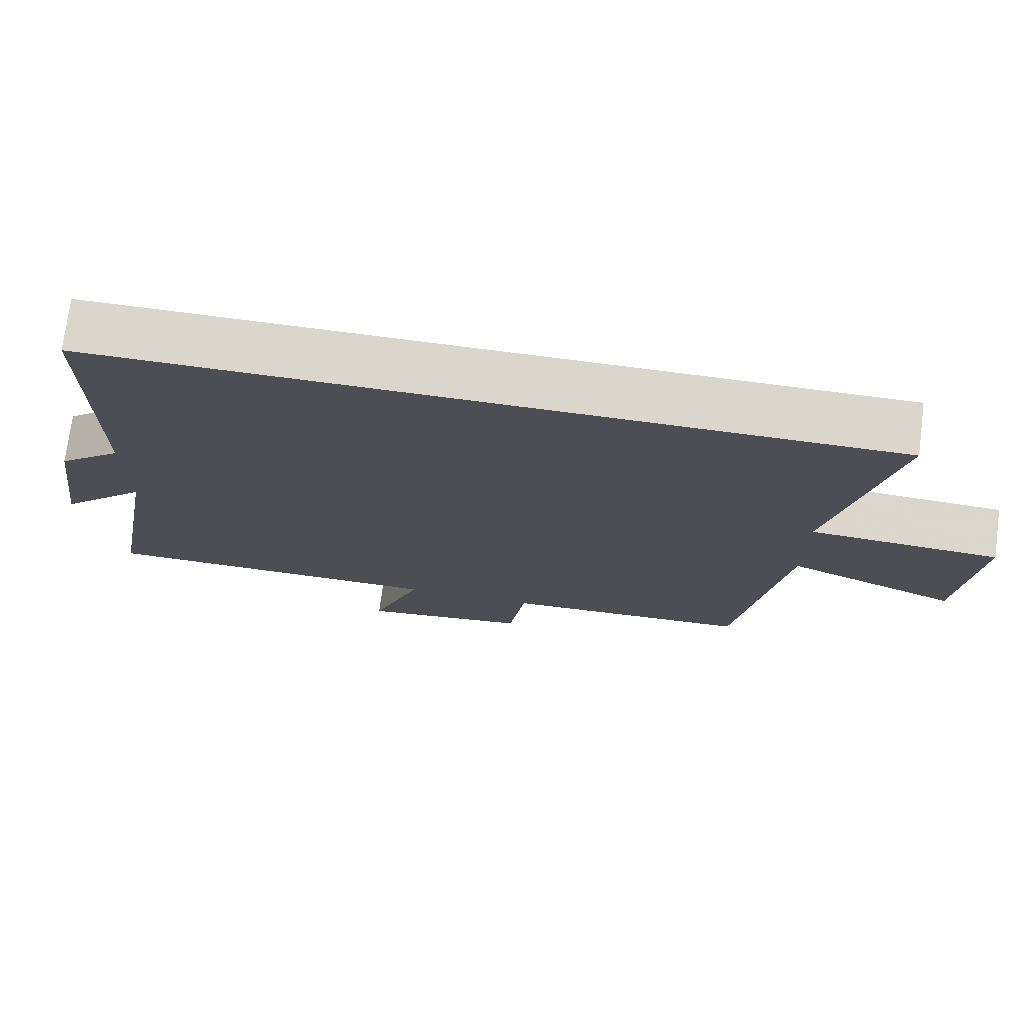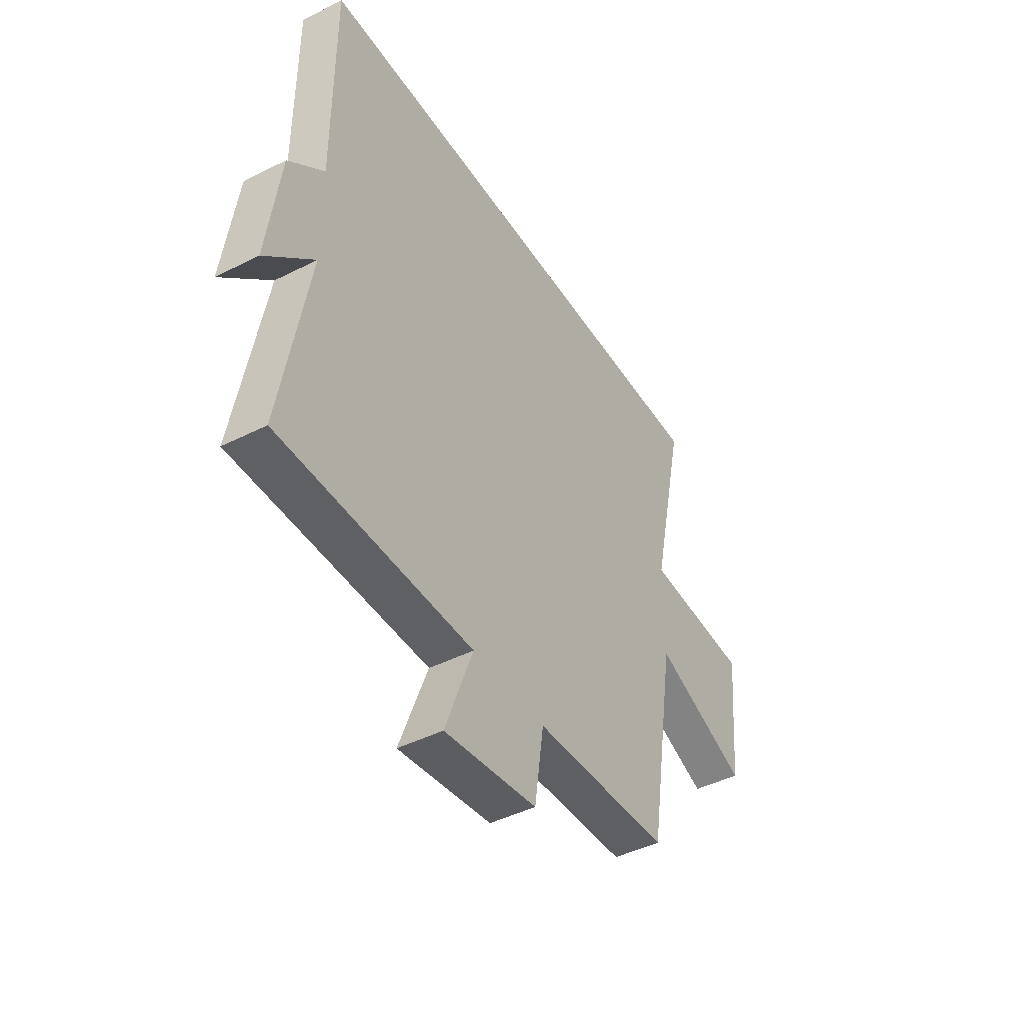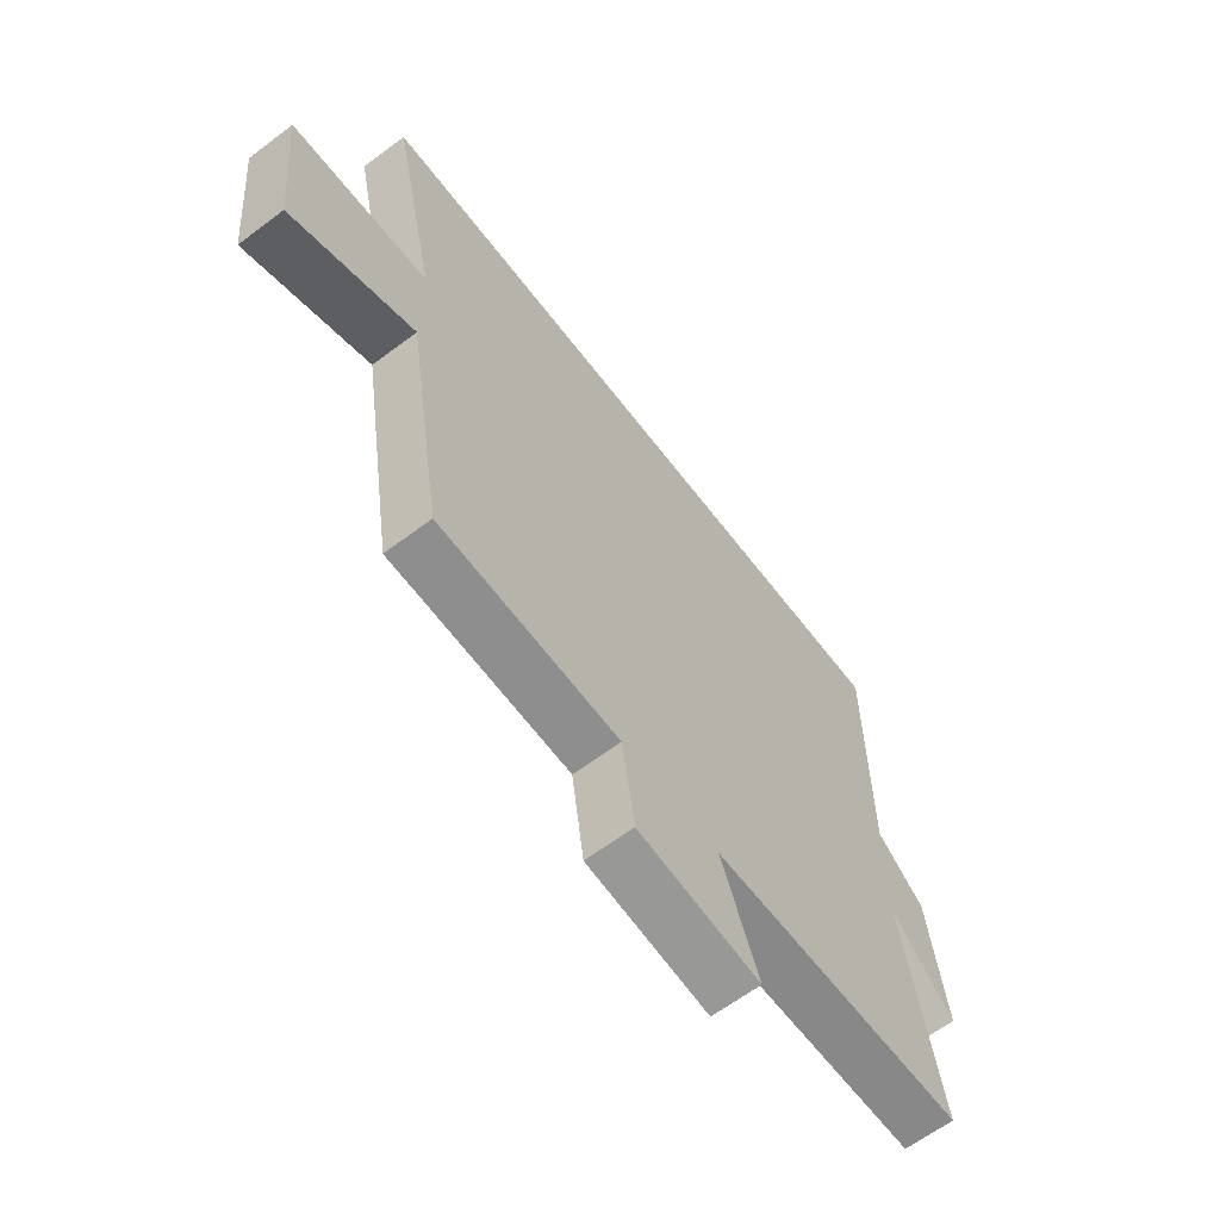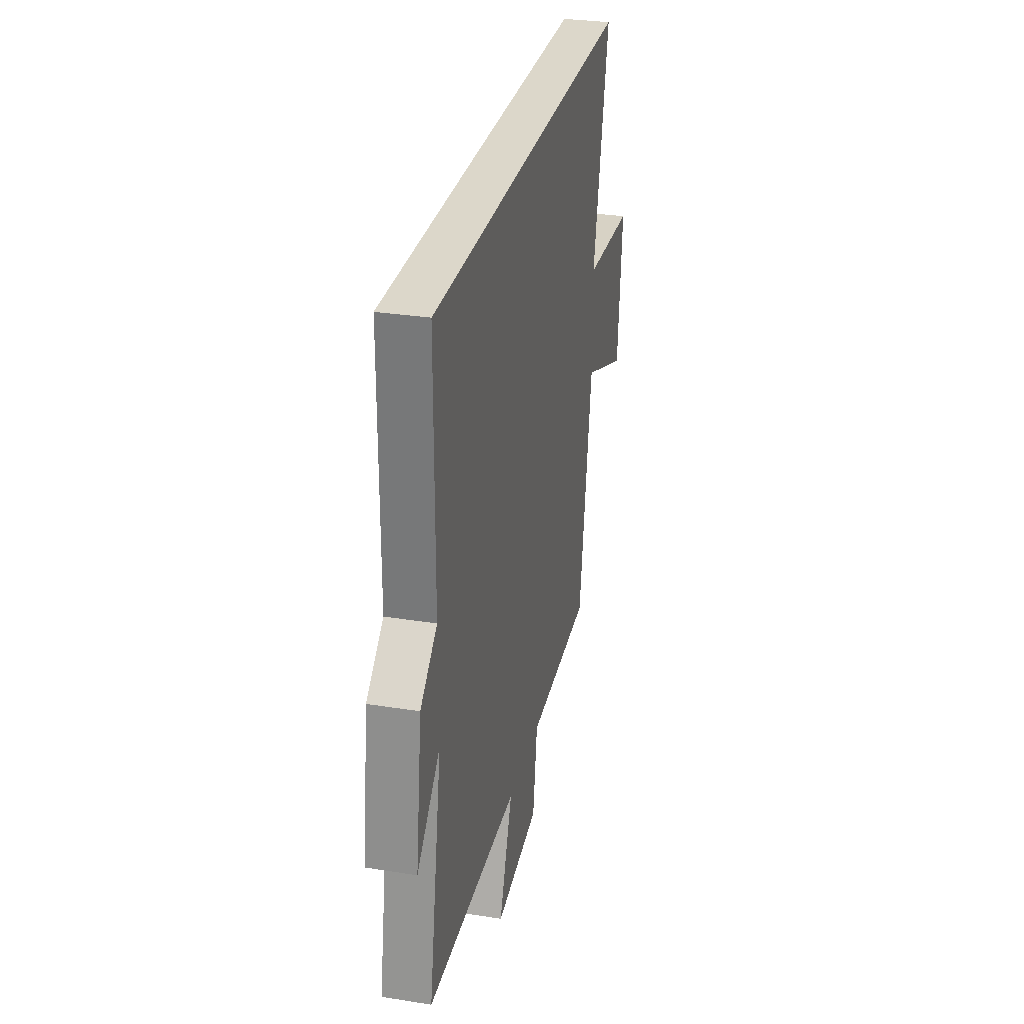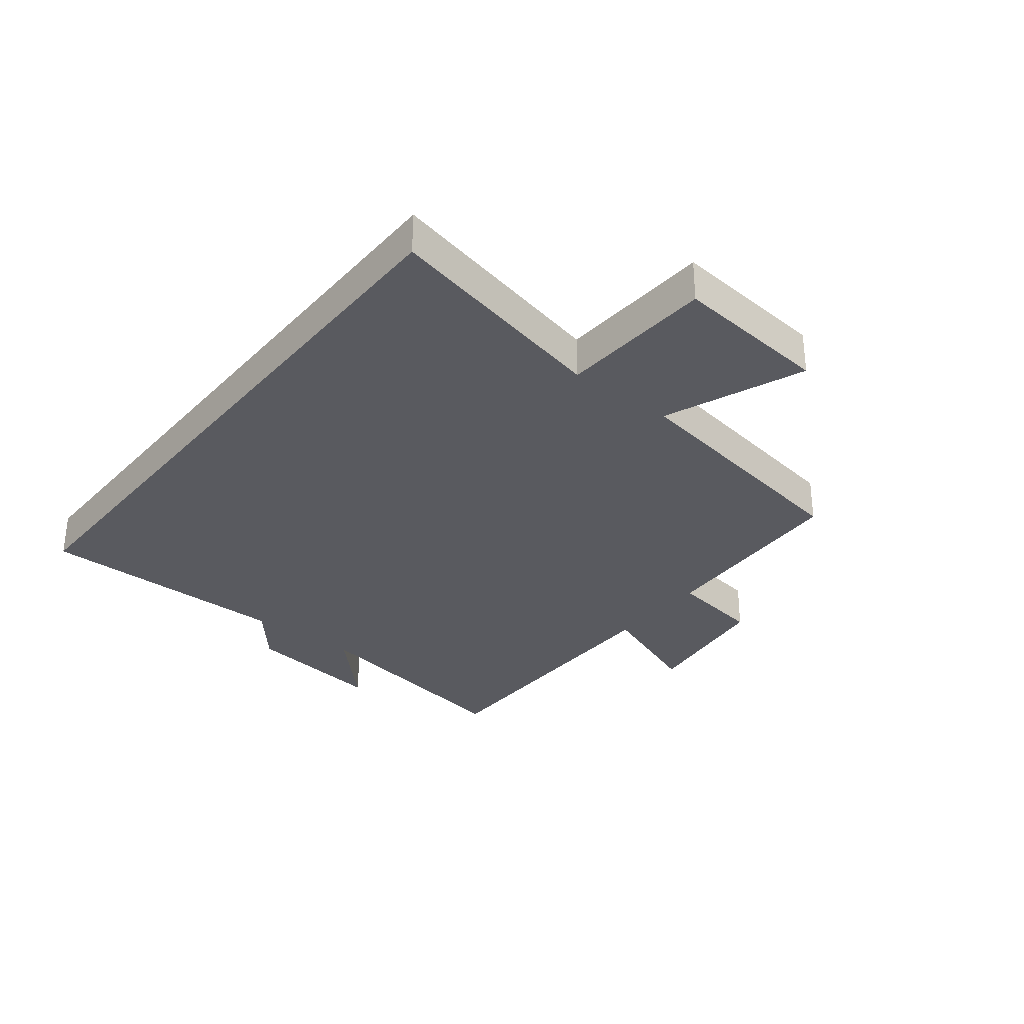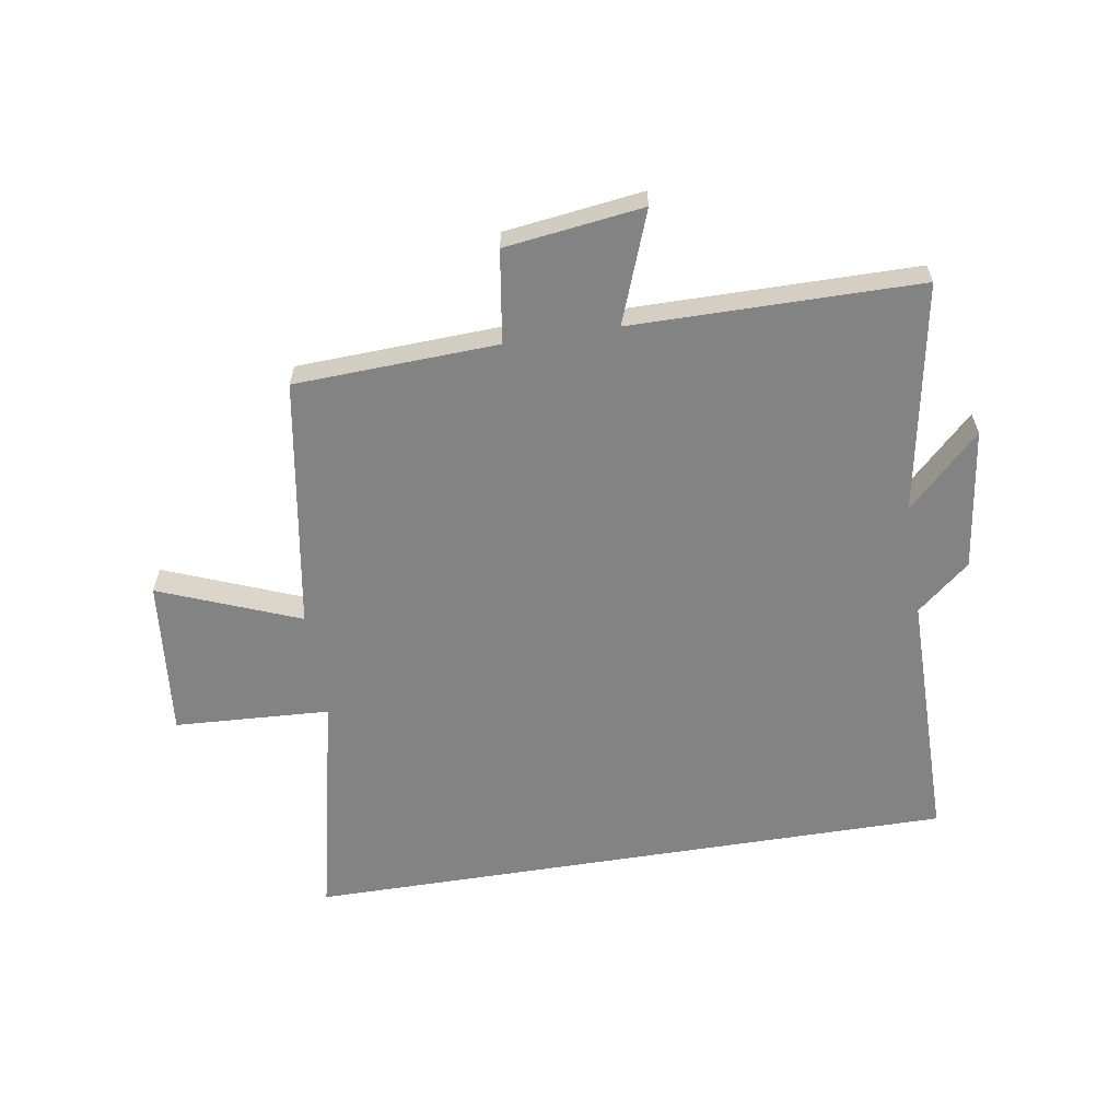
<metadata>
{"format":"obj","ext":"obj","renderer":"f3d","projection":"perspective","resolution":1024,"background":"white","views":[{"elev":73.6,"azim":7.4,"up":"+Z"},{"elev":-44.2,"azim":-59.4,"up":"+Z"},{"elev":-63.2,"azim":127.3,"up":"+Z"},{"elev":30.4,"azim":-77.0,"up":"+Z"},{"elev":-31.9,"azim":51.7,"up":"+Y"},{"elev":-61.0,"azim":-170.9,"up":"+Y"}]}
</metadata>
<code>
v -0.499 0.07 0.5
v 0.585 0.07 0.5
v 0.5 0.07 0.116
v 0.759 0.07 0.102
v 0.733 0.07 -0.16
v 0.5 0.07 -0.068
v 0.432 0.07 -0.485
v 0.094 0.07 -0.5
v 0.071 0.07 -0.654
v -0.159 0.07 -0.684
v -0.09 0.07 -0.5
v -0.568 0.07 -0.497
v -0.5 0.07 -0.116
v -0.62 0.07 -0.232
v -0.588 0.07 0.002
v -0.5 0.07 0.076
v -0.499 0 0.5
v 0.585 0 0.5
v 0.5 0 0.116
v 0.759 0 0.102
v 0.733 0 -0.16
v 0.5 0 -0.068
v 0.432 0 -0.485
v 0.094 0 -0.5
v 0.071 0 -0.654
v -0.159 0 -0.684
v -0.09 0 -0.5
v -0.568 0 -0.497
v -0.5 0 -0.116
v -0.62 0 -0.232
v -0.588 0 0.002
v -0.5 0 0.076
f 13 14 15 16
f 13 16 1 2
f 11 12 13 2
f 8 9 10 11
f 6 7 8 11
f 3 4 5 6
f 3 6 11
f 2 3 11
f 32 31 30 29
f 18 17 32 29
f 18 29 28 27
f 27 26 25 24
f 27 24 23 22
f 22 21 20 19
f 27 22 19
f 27 19 18
f 1 17 18 2
f 2 18 19 3
f 3 19 20 4
f 4 20 21 5
f 5 21 22 6
f 6 22 23 7
f 7 23 24 8
f 8 24 25 9
f 9 25 26 10
f 10 26 27 11
f 11 27 28 12
f 12 28 29 13
f 13 29 30 14
f 14 30 31 15
f 15 31 32 16
f 16 32 17 1

</code>
